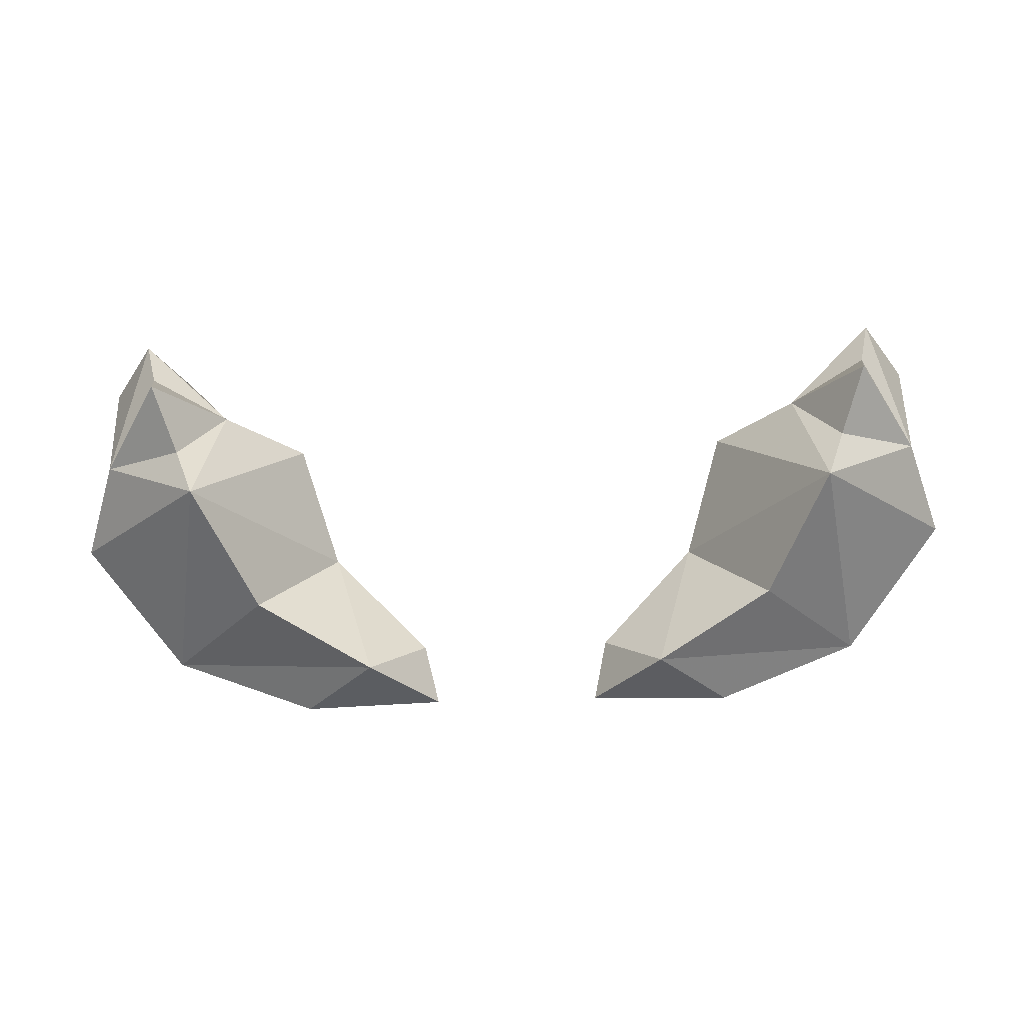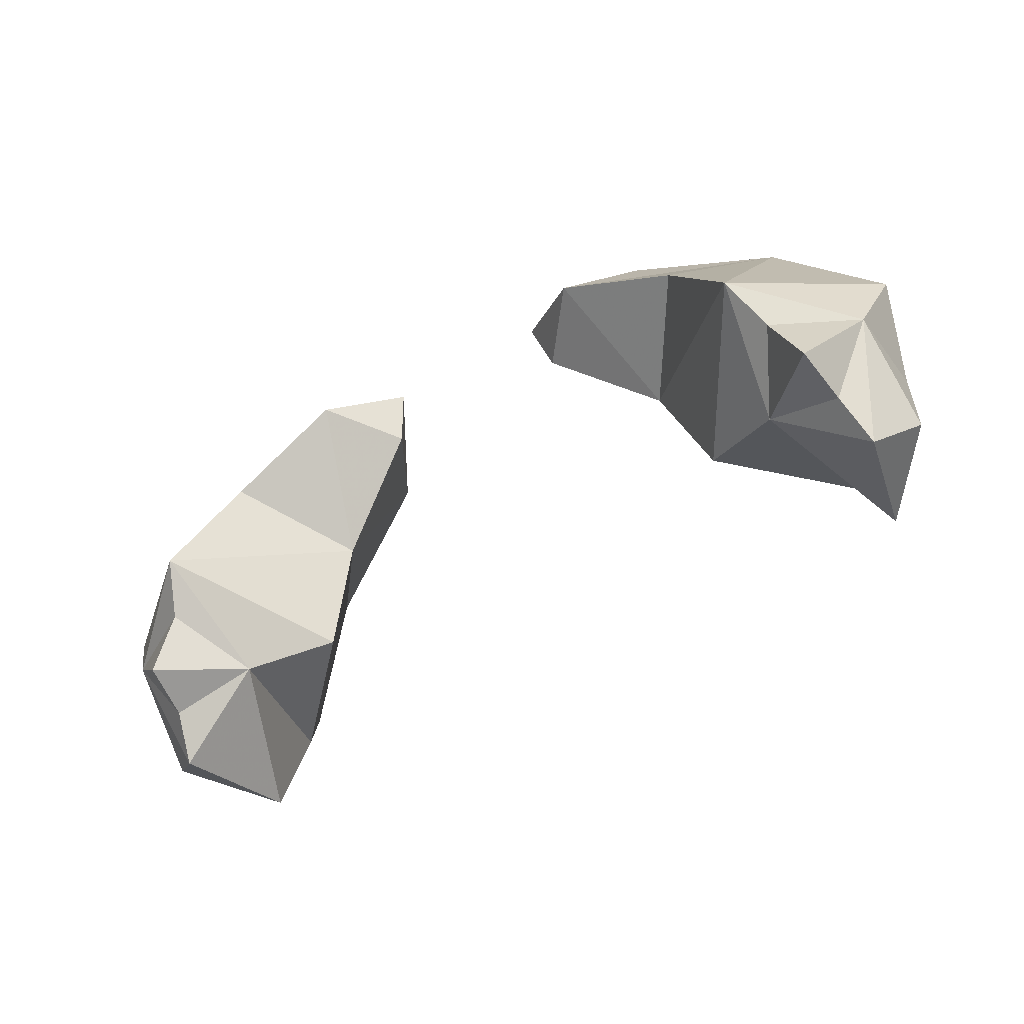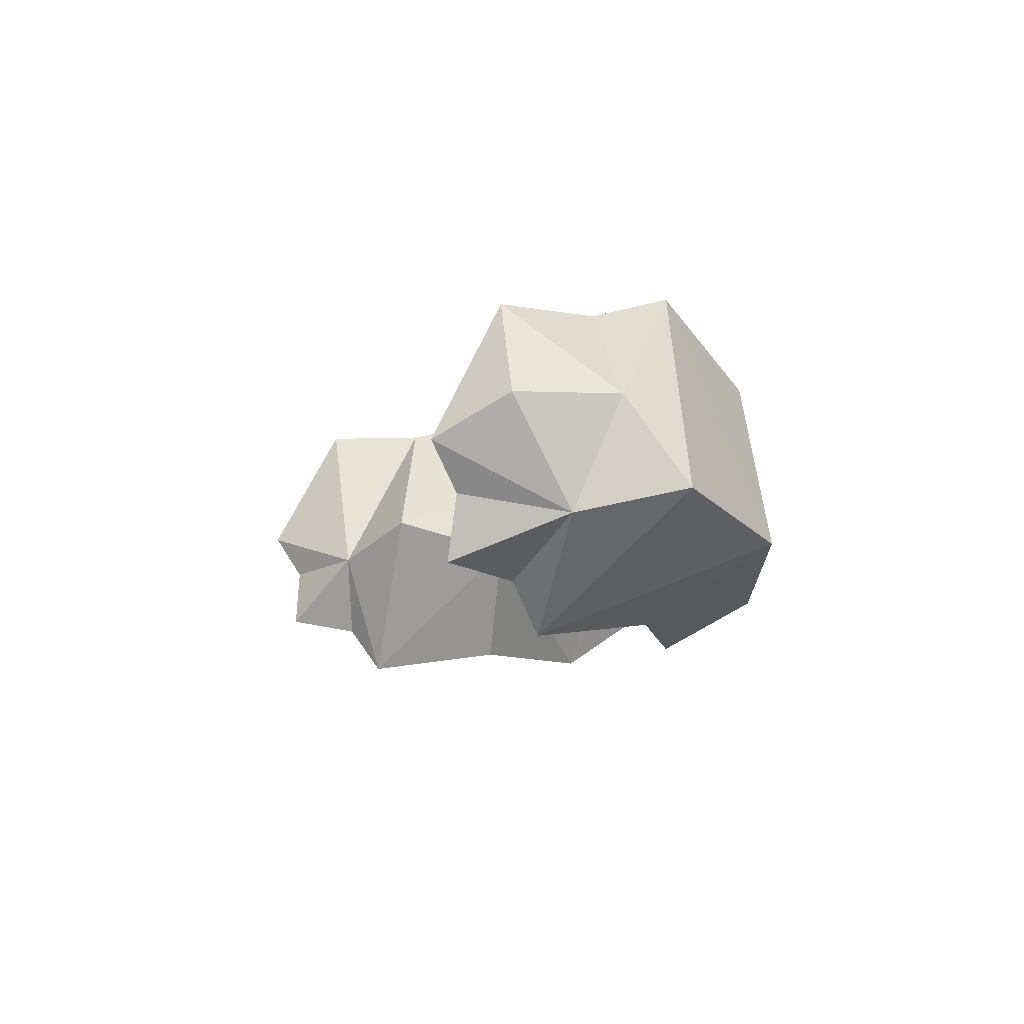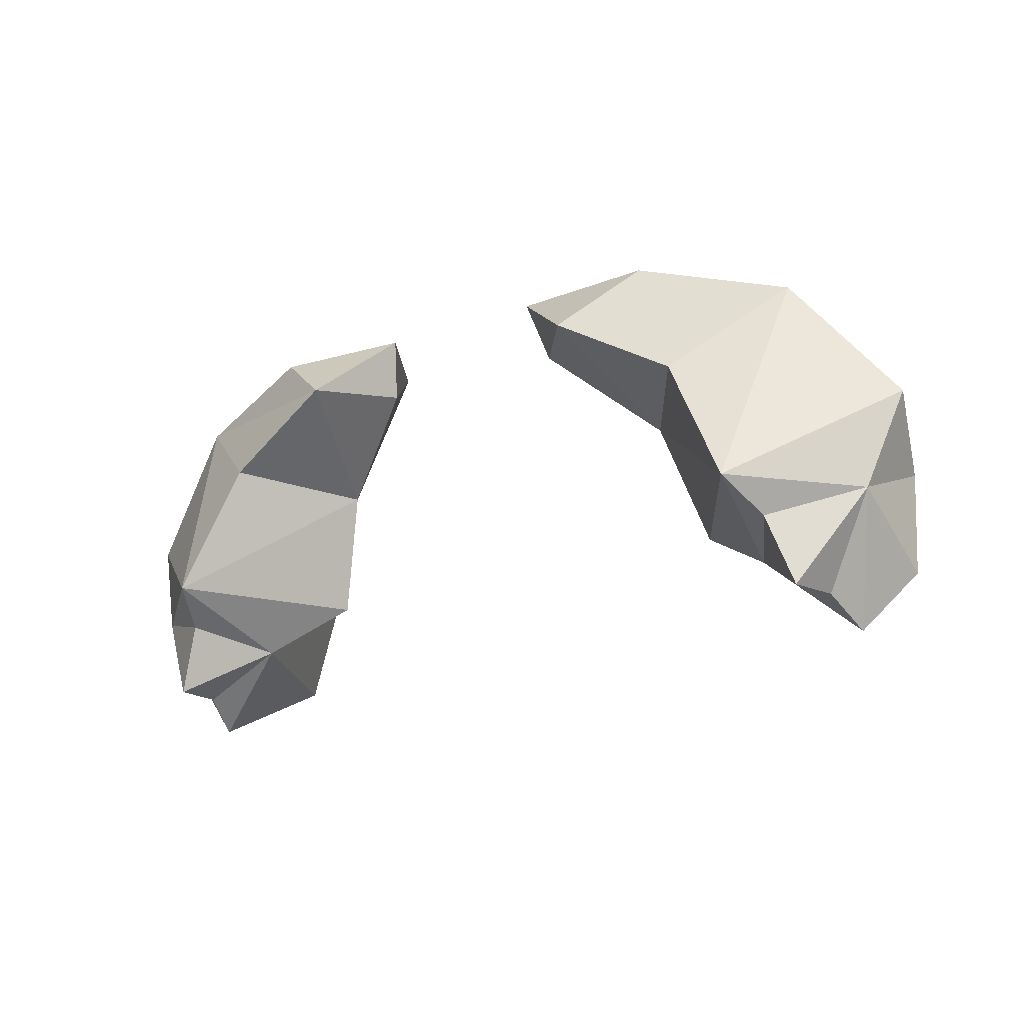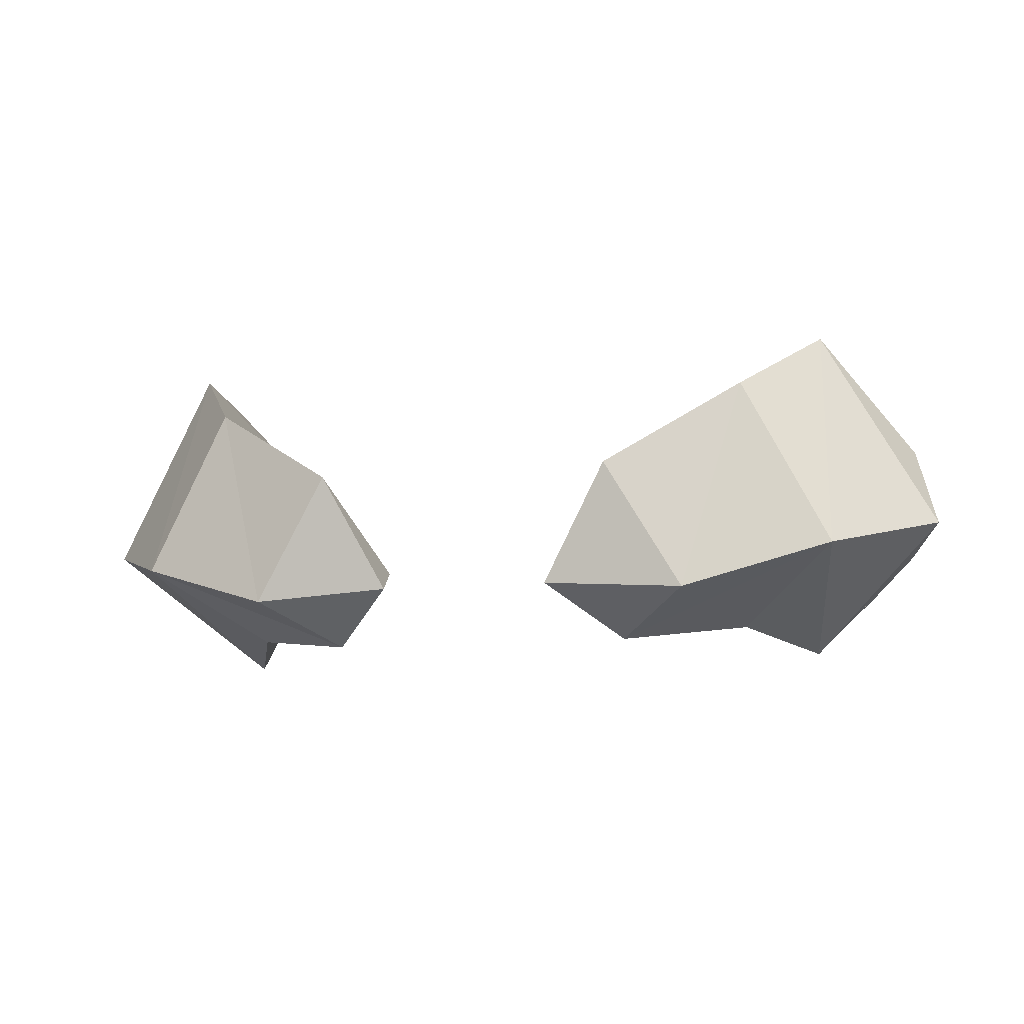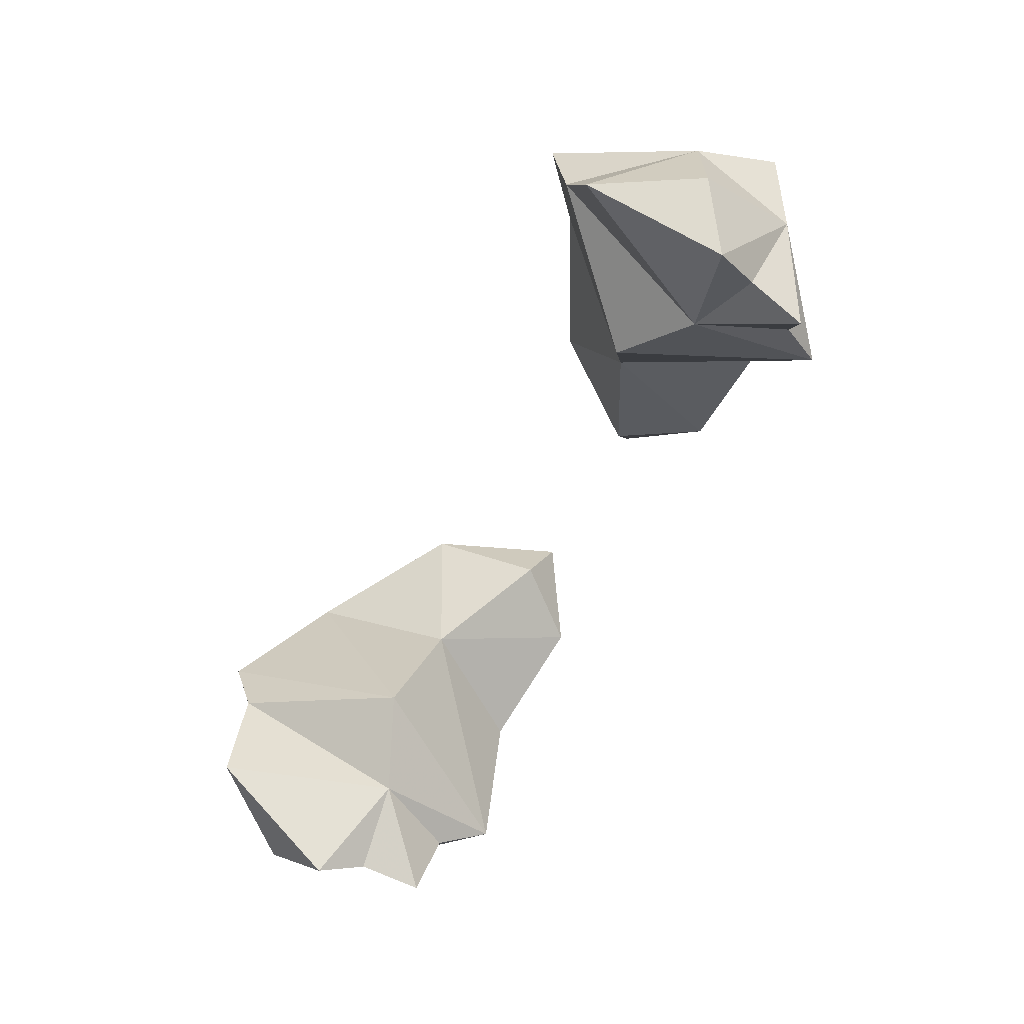
<metadata>
{"format":"obj","ext":"obj","renderer":"f3d","projection":"perspective","resolution":1024,"background":"white","views":[{"elev":-74.6,"azim":-178.3,"up":"+Y"},{"elev":-61.2,"azim":28.9,"up":"+Z"},{"elev":-7.7,"azim":-107.1,"up":"+Y"},{"elev":-20.2,"azim":31.8,"up":"+Z"},{"elev":-10.2,"azim":15.8,"up":"+Y"},{"elev":-67.4,"azim":-120.8,"up":"+Z"}]}
</metadata>
<code>
g AOldGorillaArms
v -1.608 -0.1716 0.3911
v -1.523 0.3722 0.68
v -1.259 -0.3049 0.6975
v -1.557 -0.3576 0.502
v -1.52 -0.6086 0.4785
v -1.424 -0.6609 0.758
v -1.411 0.3818 1.088
v -1.794 -0.01465 0.6411
v -1.768 -0.4412 0.8772
v -1.809 -0.001983 1.059
v 1.608 -0.1716 0.3911
v 1.259 -0.3049 0.6975
v 1.523 0.3722 0.68
v 1.557 -0.3576 0.502
v 1.52 -0.6086 0.4785
v 1.424 -0.6609 0.758
v 1.411 0.3818 1.088
v 1.794 -0.01465 0.6411
v 1.768 -0.4412 0.8772
v 1.809 -0.001983 1.059
v -0.7998 -0.2849 1.382
v -1.342 -0.8573 0.881
v -0.9467 -0.1424 0.9013
v -1.099 -0.7874 1.414
v -0.6272 -0.8525 1.69
v -0.4028 -0.5418 1.717
v -0.3488 -0.6393 1.94
v -0.6128 -0.1563 1.994
v -1.442 0.4614 1.379
v -1.155 0.1818 1.815
v -1.907 -0.3519 1.285
v -1.508 -0.4943 1.783
v -0.9191 -0.6743 1.943
v 0.7998 -0.2849 1.382
v 0.9467 -0.1424 0.9013
v 1.342 -0.8573 0.881
v 1.099 -0.7874 1.414
v 0.6272 -0.8525 1.69
v 0.4028 -0.5418 1.717
v 0.3488 -0.6393 1.94
v 0.6128 -0.1563 1.994
v 1.442 0.4614 1.379
v 1.155 0.1818 1.815
v 1.907 -0.3519 1.285
v 1.508 -0.4943 1.783
v 0.9191 -0.6743 1.943
f 1 2 3
f 3 4 1
f 5 4 3
f 6 5 3
f 2 7 3
f 8 2 1
f 1 9 8
f 4 9 1
f 9 4 5
f 9 5 6
f 9 10 8
f 8 10 2
f 10 7 2
f 11 12 13
f 12 11 14
f 15 12 14
f 16 12 15
f 13 12 17
f 18 11 13
f 11 18 19
f 14 11 19
f 19 15 14
f 19 16 15
f 19 18 20
f 18 13 20
f 20 13 17
f 21 22 23
f 23 22 3
f 22 6 3
f 21 24 22
f 25 24 21
f 26 25 21
f 27 25 26
f 28 27 26
f 21 28 26
f 7 23 3
f 7 29 23
f 29 30 23
f 23 30 21
f 30 28 21
f 9 31 10
f 10 31 29
f 31 32 29
f 29 32 30
f 32 33 30
f 30 33 28
f 33 27 28
f 22 32 31
f 9 22 31
f 24 32 22
f 24 25 32
f 32 25 33
f 25 27 33
f 6 22 9
f 10 29 7
f 34 35 36
f 35 12 36
f 36 12 16
f 34 36 37
f 38 34 37
f 39 34 38
f 40 39 38
f 41 39 40
f 34 39 41
f 17 12 35
f 17 35 42
f 42 35 43
f 35 34 43
f 43 34 41
f 19 20 44
f 20 42 44
f 44 42 45
f 42 43 45
f 45 43 46
f 43 41 46
f 46 41 40
f 36 44 45
f 19 44 36
f 37 36 45
f 37 45 38
f 45 46 38
f 38 46 40
f 16 19 36
f 20 17 42

</code>
